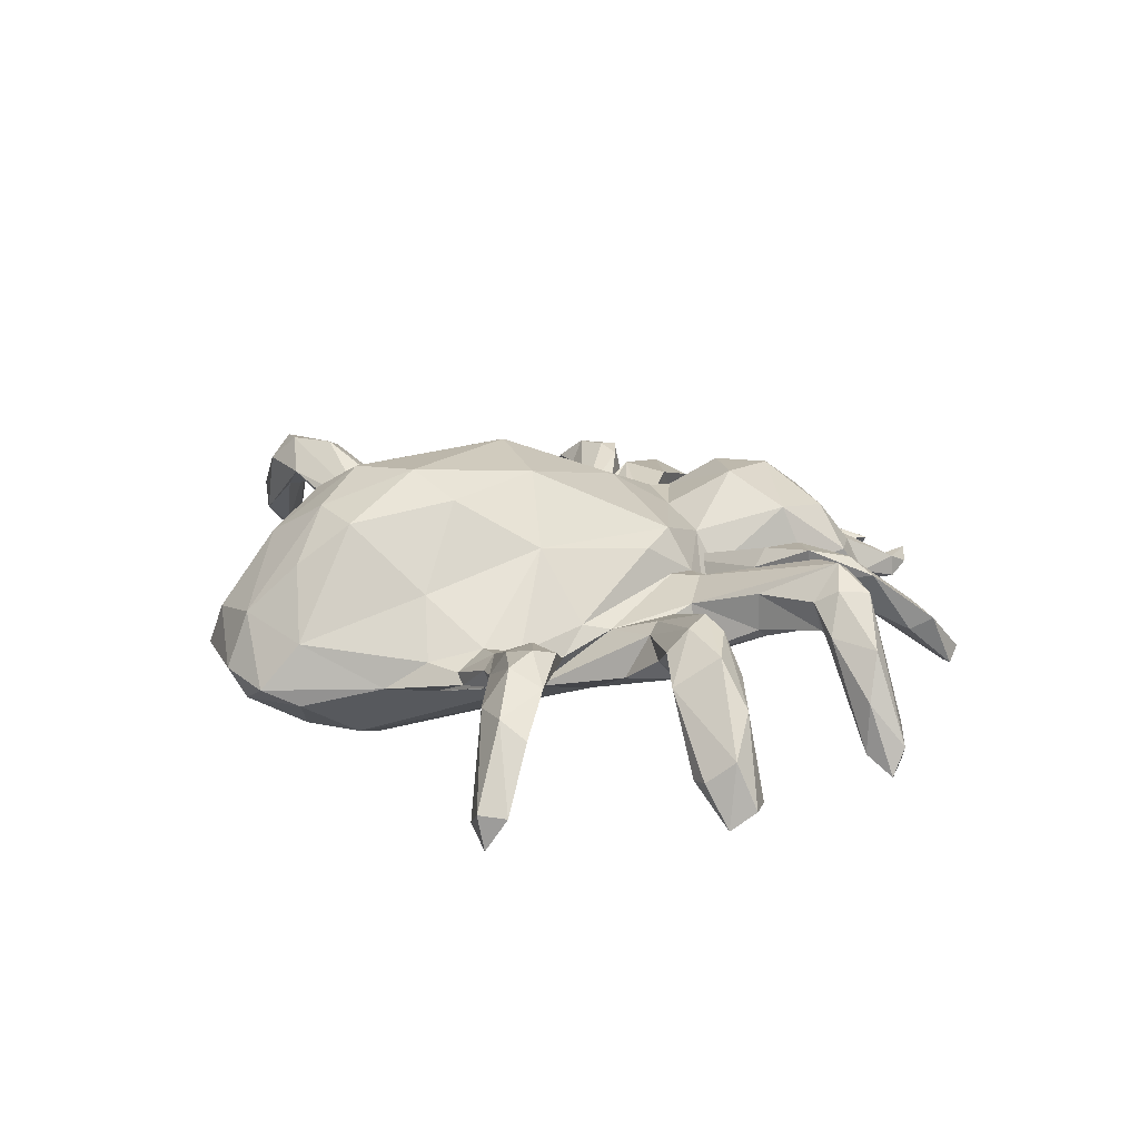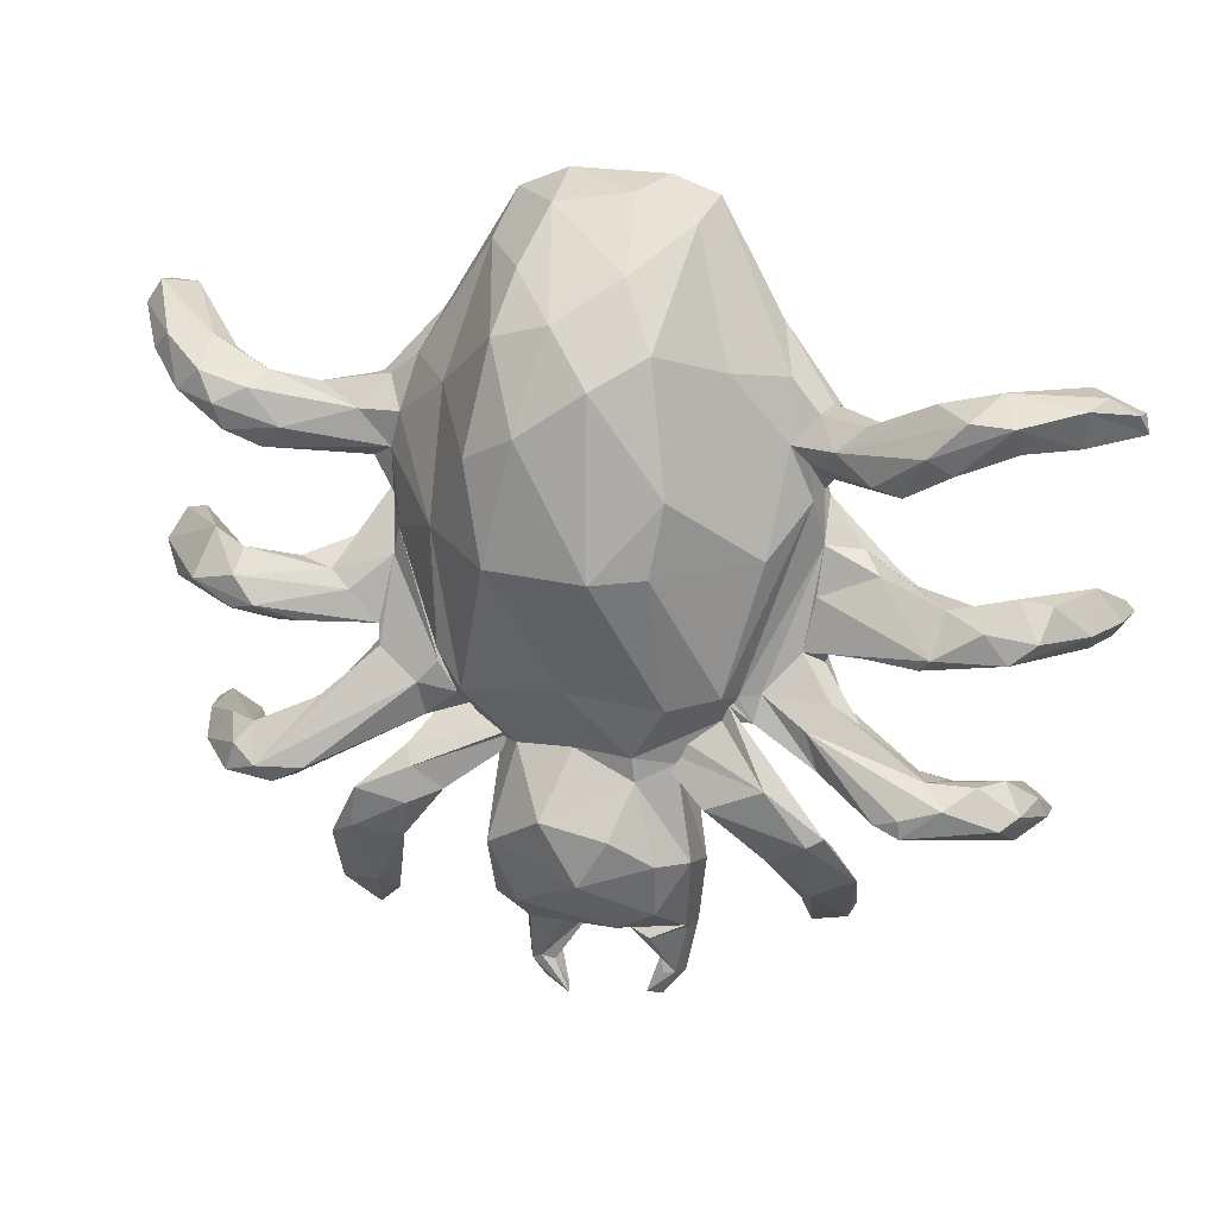
<metadata>
{"format":"obj","ext":"obj","renderer":"f3d","projection":"perspective","resolution":1024,"background":"white","views":[{"elev":16.3,"azim":-111.5,"up":"+Z"},{"elev":18.4,"azim":14.6,"up":"+Y"}]}
</metadata>
<code>
o Cube
v -4.706 -3.755 0.2631
v 10.27 1.925 0.9508
v -3.686 -6.945 1.377
v -5.649 -9.141 0.7088
v -0.6827 -11.19 0.8833
v -2.41 -4.04 2.51
v 2.723 2.458 1.78
v 1.595 -4.705 1.94
v 1.794 -3.986 2.878
v 1.483 2.193 -1.853
v 3.166 1.475 -0.6886
v 2.02 -4.532 1.756
v 1.868 -5.329 2.113
v -1.737 -4.42 0.3962
v 1.077 -5.113 2.59
v 0.7433 -6.695 3.196
v 0.5801 -8.739 -0.1372
v 2.243 -7.758 0.9738
v 2.185 -7.381 2.167
v 1.665 -7.834 0.1668
v -0.834 -7.349 -0.3281
v 1.526 -8.458 2.474
v -1.628 -9.422 0.3584
v -1.905 -7.204 2.559
v -5.322 -1.766 0.1119
v -2.798 -4.457 1.554
v -3.608 -4.289 1.667
v -3.669 1.982 -0.2506
v 4.742 -1.047 -0.3286
v 4.404 -1.127 0.5449
v -2.981 -0.7193 2.509
v -3.51 -5.052 1.403
v -2.976 -3.306 2.246
v -3.151 -3.803 1.64
v 2.828 -4.125 1.838
v 5.175 -1.224 0.3305
v 4.244 -0.1365 0.9741
v -6.681 -5.905 1.196
v -6.268 -6.522 1.694
v 6.477 -5.422 1.059
v 4.937 -4.351 0.6723
v 6.055 -6.342 1.203
v -7.107 -6.603 1.384
v -5.812 -6.065 2.455
v -6.524 -6.445 2.381
v -9.214 -6.199 -1.398
v -9.174 -6.483 -0.773
v -8.281 -6.881 -0.5644
v 7.107 -5.711 2.354
v 7.705 -5.343 1.856
v 6.305 -6.346 2.395
v 5.783 -6.149 2.277
v 8.178 -5.409 1.191
v 8.527 -5.945 1.661
v 7.391 -6.203 1.142
v 8.526 -6.793 -1.825
v 6.757 -3.334 0.9214
v 4.088 -3.248 0.8813
v 7.697 -2.244 1.856
v 8.176 -2.851 1.817
v 6.576 -2.947 0.4394
v 8.339 -2.942 1.026
v 9.444 -3.362 -1.119
v 8.72 -2.42 1.7
v 10.08 -2.72 -0.9561
v 9.509 -2.334 -1.633
v 8.964 -2.698 -1.431
v 8.268 -2.665 0.7641
v -7.282 -2.918 0.7667
v -6.737 -3.409 1.094
v -7.412 -2.3 1.794
v -7.767 -2.14 0.351
v -9.05 -1.698 -0.8628
v -9.539 -3.047 -1.352
v -4.533 0.04668 0.2047
v -3.821 2.195 0.479
v -4.965 1.092 0.898
v -4.427 1.733 0.3907
v 7.002 1.8 1.931
v 7.431 1.175 2.553
v 9.9 1.319 0.4999
v 8.297 1.462 2.538
v 9.735 2.318 1.343
v 9.419 2.204 2.047
v 8.225 2.02 2.933
v -8.635 1.379 1.349
v -7.766 1.239 0.995
v -6.384 0.7647 1.544
v -6.882 0.2804 1.295
v -9.389 2.001 0.5972
v -7.872 1.939 0.4559
v -9.05 3.05 -1.043
v 0.6852 5.632 0.8548
v -1.265 4.35 2.205
v -1.187 4.21 -1.513
v 2.061 5.413 -0.4453
v 2.397 4.442 -0.837
v -2.329 -3.901 -0.8744
v -3.15 -3.995 -0.09063
v 1.429 -4.79 1.276
v -2.941 -5.418 0.6053
v 0.2472 -4.591 1.227
v -0.7034 -4.766 1.286
v 4.495 -6.759 2.325
v 3.242 -6.635 1.624
v 3.686 -7.235 2.077
v 5.364 -7.814 1.275
v 2.394 -5.021 1.645
v 2.444 -5.903 1.872
v 1.242 -5.039 1.929
v 3.81 -7.41 1.104
v 4.848 -9.621 -0.9384
v 4.561 -9.214 -1.279
v 5.069 -9.143 -0.6352
v -3.911 -7.575 1.776
v -3.086 -6.312 1.207
v -5.41 -9.779 -0.4978
v -4.903 -9.864 -0.5777
v -4.833 -9.06 0.9038
v -4.639 -6.506 1.582
v -4.116 -7.54 1.125
v 1.999 -9.323 0.5797
v 1.231 -10.17 0.6174
v -1.624 -9.535 0.678
v -0.9845 -10.19 0.4178
v -0.8579 1.512 4.01
v -1.978 0.9357 3.512
v 0.6007 -1.146 4.173
v -0.1331 -3.622 3.286
v -1.526 -1.077 3.892
v -3.473 -1.771 -0.7072
v -1.901 3.226 -1.606
v 1.955 0.4013 3.657
v 1.672 -1.082 3.757
v 3.522 -1.133 1.947
v 1.882 5.079 0.728
v -2.804 -4.37 -0.3736
v -2.306 -4.397 -0.5161
v -3.094 -5.194 0.543
v -2.649 -4.79 1.224
v -3.064 -4.66 0.4712
v -2.085 -4.964 0.579
v -4.205 -0.1135 -0.2368
v 4.546 -5.492 1.498
v -0.4667 0.04985 -1.478
v 0.6107 -2.792 -0.3619
v 2.615 -3.383 0.8528
v -2.923 1.94 1.707
v -1.533 3.202 3.083
v -2.198 4.603 0.683
v 1.126 -5.632 2.557
v 1.612 -7.257 2.867
v -0.1923 -5.626 -0.1811
v -0.1407 -5.058 2.431
v 3.236 -4.592 1.474
v 2.688 -4.457 1.816
v 2.207 -4.66 1.979
v 1.056 -6.335 -0.1715
v -0.8989 -9.349 0.09709
v -1.958 -5.443 1.257
v -1.958 -9.31 0.6614
v -2.252 -7.647 1.255
v -0.6547 -6.396 3.221
v -1.41 -5.211 2.063
v -1.295 -9.544 0.3356
v -2.073 -8.762 1.429
v 0.107 -7.728 3.169
v -1.346 -8.489 2.377
v 1.677 -9.466 0.3129
v 3.692 2.045 -0.2232
v 4.391 -0.2642 -0.04738
v 3.756 2.253 0.8978
v 4.5 1.668 0.409
v 4.794 1.328 0.1296
v 2.971 -4.003 1.668
v 3.371 -4.02 1.325
v -4.289 -1.868 0.8911
v -4.489 -3.695 1.329
v -5.621 -4.792 0.9266
v -4.558 -3.278 1.162
v -4.901 -3.556 0.2987
v 2.778 -3.833 2.318
v 4.655 -3.166 0.9375
v 6.09 -1.867 0.2811
v 4.28 -4.639 1.529
v -7.055 -5.361 1.902
v -7.397 -5.761 2.202
v -7.116 -5.864 0.8922
v -3.952 -3.405 -0.2278
v -5.531 -5.017 0.7403
v 6.714 -5.321 1.898
v 2.822 -1.707 -0.1742
v 5.246 -5.12 0.8131
v 4.499 -3.457 0.7151
v 5.318 -4.543 1.204
v 4.739 -4.159 1.216
v -7.765 -5.424 1.318
v -8.75 -5.855 0.1111
v -5.668 -4.733 1.769
v -6.877 -5.64 1.2
v -6.809 -6.046 2.632
v -7.621 -6.381 2.167
v -8.677 -6.692 -1.248
v -8.249 -6.434 -1.307
v -8.717 -5.824 -1.002
v -8.433 -6.151 1.146
v -7.204 -6.707 1.63
v -7.883 -6.044 -0.577
v 7.703 -5.684 1.025
v 6.317 -6.53 1.616
v 7.091 -5.46 1.321
v 6.284 -5.96 2.431
v 8.313 -7.011 0.3039
v 8.137 -7.471 -1.136
v 7.617 -5.949 0.8949
v 7.712 -6.529 1.597
v 7.807 -6.553 1.118
v 8.18 -6.128 2.068
v 8.017 -7.404 -1.811
v 7.726 -7.374 -1.403
v 8.403 -7.101 -1.994
v 8.942 -6.409 0.3646
v 8.267 -6.439 -1.458
v 8.769 -5.972 0.5403
v 8.91 -6.837 -1.181
v 7.613 -7.121 -1.454
v 6.453 -3.183 1.554
v 6.713 -2.86 1.871
v 4.308 -2.133 0.7542
v 5.542 -1.622 0.7406
v 6.89 -2.006 1.305
v 4.496 -3.425 0.3691
v 5.056 -3.316 0.5195
v 4.675 -2.08 -0.2655
v 8.903 -1.865 1.021
v 8.253 -1.672 1.315
v 7.419 -2.058 0.8124
v 8.184 -2.034 0.6466
v 7.183 -2.51 0.5228
v 9.565 -2.01 -0.8119
v 9.563 -3.237 -2.197
v 9.855 -3.259 -1.711
v 9.428 -2.965 -2.152
v 10.05 -2.686 -2.269
v 10.25 -2.843 -2.105
v 9.605 -2.61 0.3826
v -6.436 -2.482 0.352
v -7.349 -1.828 1.306
v -5.152 -2.587 1.25
v -5.556 -2.231 1.092
v -6.327 -2.102 0.7651
v -7.544 -3.033 1.692
v -7.229 -2.286 0.6026
v -6.11 -3.23 1.569
v -6.967 -2.868 1.918
v -9.046 -2.334 -1.608
v -9.353 -2.752 -1.707
v -9.857 -2.134 -1.728
v -10.04 -2.663 -1.321
v -8.445 -2.55 1.459
v -8.153 -1.604 0.8251
v -9.74 -2.321 -0.3177
v -9.464 -1.751 -0.7926
v -7.963 -2.758 0.4136
v -8.15 -3.184 0.8764
v -9.182 -2.828 0.5075
v 4.368 0.3685 0.9214
v 5.563 0.5928 2.328
v 4.383 0.007321 0.5547
v 4.679 0.337 0.6752
v 4.185 0.6171 1.113
v 3.823 1.005 1.248
v 4.121 0.715 0.06342
v 4.762 1.065 1.782
v 6.636 1.272 1.833
v 4.347 1.602 1.058
v 5.326 1.563 1.633
v -3.408 3.06 -0.1441
v -4.41 -0.7229 0.4438
v -4.124 -1.255 1.018
v -4.375 0.2773 0.6492
v -4.144 1.046 0.7536
v -4.814 0.037 0.4303
v -4.663 1.699 0.1769
v -5.705 1.426 0.4287
v -5.75 1.597 0.8385
v -6.162 0.7188 0.5443
v 7.789 2.161 1.733
v 9.529 1.8 0.2373
v 5.61 1.312 1.028
v 5.697 1.581 1.483
v 6.71 2.253 2.301
v 6.126 0.4112 2.285
v 5.777 0.5331 1.431
v 7.133 1.039 2.819
v 6.639 1.377 3.028
v 7.382 2.101 3.035
v 7.923 2.565 2.437
v 10.34 1.764 0.07856
v 10.43 1.469 0.5171
v 9.324 1.432 1.762
v 9.375 2.358 0.7287
v 8.184 1.668 1.881
v -8.935 2.403 0.9506
v -7.011 1.565 1.63
v -7.544 0.682 1.664
v -7.683 1.245 1.835
v -8.012 1.868 1.647
v -6.738 1.823 1.084
v -7.511 2.14 0.771
v -7.132 1.636 0.816
v -9.798 3.031 -1.361
v -10.07 2.647 -0.6526
v -9.71 3.156 -0.627
v -9.216 2.64 -1.109
v -8.538 1.634 0.7814
v -7.971 2.434 0.8732
v -0.8693 5.419 1.142
v 1.156 5.834 -0.1235
v -0.9674 5.508 -0.8189
v -0.8552 5.895 -0.1165
v 0.8967 4.315 2.452
v 0.6759 4.482 -1.535
v 3.425 3.134 -0.04671
v -2.385 4.669 -0.6786
v -1.958 5.442 -0.351
v 0.5227 2.437 3.865
v 1.567 3.033 3.201
v -0.3508 3.516 3.249
v 1.769 3.07 -1.728
v -1.986 0.418 -1.441
v 0.4949 2.172 -2.07
v -1.084 2.564 -1.99
v 3.071 -4.977 1.947
v -2.408 -5.885 0.9753
v 0.07116 -3.909 0.1303
v 0.1952 -4.435 0.6362
v -1.044 -5.052 1.256
v -0.9012 -4.723 0.6067
v -3.259 -5.119 0.9171
v -3.801 -5.57 1.784
v 4.024 -8.326 0.1048
v 3.694 -5.585 2.535
v 4.827 -6.607 2.169
v 2.483 -6.095 2.501
v 4.221 -6.483 1.589
v 4.856 -7.189 1.209
v 4.392 -8.318 1.105
v 4.218 -9.623 -1.504
v 3.97 -9.403 -1.418
v 4.069 -9.831 -1.065
v 4.085 -8.689 0.3781
v 3.87 -9.618 -1.365
v -4.544 -9.459 0.3446
v -5.495 -8.638 0.4563
v -3.902 -5.906 1.296
v -3.61 -5.913 2.15
v -3.717 -6.701 2.223
v -3.005 -6.433 1.901
v -4.768 -6.415 2.336
v -5.166 -10.09 -0.1991
v -5.476 -7.669 1.805
v -4.929 -7.358 2.143
v 1.932 -9.073 1.47
v 0.702 -8.865 2.388
v -1.348 -9.242 1.448
v 1.73 -10.52 0.531
v 1.233 -9.337 1.719
v 1.88 -9.277 1.129
v 0.7871 -9.127 1.652
v 1.586 -10.44 0.8878
v 1.31 -10.53 0.798
v 0.9391 -11.04 0.7137
v 0.4375 -9.416 0.7841
v 1.379 -10.33 0.4099
v 1.08 -11.04 0.5426
v 1.287 -11.04 0.6873
v -0.0884 -9.287 1.036
v -0.2771 -9.45 0.582
v 0.8639 -9.439 0.3759
v -1.251 -10.36 0.951
v -0.611 -9.183 1.551
v -1.466 -10.44 0.9149
v -0.7485 -11.1 0.6258
v -1.008 -10.5 0.7899
v -1.475 -10.47 0.4297
v -1.243 -10.92 0.6877
f 327 133 328
f 327 126 128
f 128 134 133
f 9 128 129
f 128 130 129
f 130 6 129
f 130 31 6
f 149 148 127
f 182 134 9
f 7 135 272
f 133 135 7
f 136 322 328
f 136 93 322
f 98 138 137
f 138 101 139
f 26 164 6
f 26 140 164
f 26 6 33
f 141 142 140
f 160 140 142
f 164 140 160
f 132 143 278
f 25 131 247
f 155 144 176
f 144 185 176
f 144 52 185
f 145 146 98
f 10 146 332
f 146 10 108
f 131 98 137
f 190 189 99
f 98 331 145
f 192 234 232
f 108 10 147
f 10 192 147
f 148 149 150
f 150 94 318
f 158 12 20
f 8 12 102
f 102 12 14
f 12 8 156
f 21 14 153
f 102 14 141
f 154 151 15
f 156 157 12
f 175 156 155
f 15 182 9
f 157 13 12
f 156 13 157
f 169 17 20
f 169 159 17
f 379 159 380
f 158 20 17
f 14 162 160
f 161 162 14
f 21 161 14
f 154 163 151
f 164 163 154
f 151 16 152
f 159 379 165
f 23 159 165
f 165 124 23
f 165 379 125
f 162 166 24
f 166 168 24
f 366 166 161
f 16 167 152
f 24 167 163
f 152 167 22
f 18 122 169
f 18 19 122
f 22 19 152
f 364 122 19
f 22 364 19
f 177 180 178
f 76 282 148
f 76 78 282
f 273 171 170
f 170 97 324
f 11 29 234
f 11 234 192
f 172 276 173
f 96 172 324
f 175 37 182
f 175 30 37
f 176 58 30
f 280 34 26
f 31 280 33
f 31 281 280
f 27 201 44
f 178 199 201
f 1 180 181
f 180 70 181
f 194 183 58
f 183 233 227
f 61 29 239
f 176 196 58
f 185 191 196
f 186 187 201
f 197 206 187
f 187 206 202
f 38 200 179
f 188 186 200
f 141 207 99
f 99 207 190
f 1 189 190
f 32 44 39
f 1 190 179
f 41 40 193
f 232 193 192
f 41 193 232
f 194 41 232
f 155 42 144
f 188 204 208
f 43 48 204
f 38 188 200
f 200 186 199
f 201 202 45
f 45 207 39
f 205 204 46
f 203 204 48
f 207 202 48
f 202 206 47
f 47 48 202
f 47 203 48
f 43 207 48
f 208 205 186
f 188 208 186
f 49 218 50
f 211 191 53
f 191 50 53
f 144 210 51
f 42 216 210
f 212 51 49
f 195 191 40
f 40 191 211
f 212 49 185
f 213 222 218
f 209 223 226
f 55 215 217
f 216 55 217
f 51 216 218
f 221 219 226
f 221 214 219
f 226 219 220
f 214 220 219
f 213 225 222
f 54 222 224
f 53 224 223
f 224 222 225
f 225 56 223
f 226 217 215
f 217 226 220
f 231 237 184
f 231 59 236
f 227 60 228
f 229 58 228
f 229 228 230
f 30 36 171
f 230 231 36
f 183 232 233
f 61 57 232
f 59 64 236
f 236 64 235
f 236 235 240
f 237 238 239
f 184 237 239
f 237 236 238
f 61 62 57
f 57 60 227
f 68 62 61
f 236 240 66
f 60 246 64
f 59 60 64
f 244 241 243
f 63 241 242
f 243 241 67
f 245 241 244
f 65 242 245
f 66 244 243
f 238 66 67
f 66 243 67
f 60 63 246
f 62 63 60
f 63 242 246
f 68 63 62
f 235 246 240
f 246 65 240
f 65 245 240
f 238 67 68
f 68 67 241
f 247 69 253
f 253 69 264
f 69 265 264
f 248 261 71
f 131 69 247
f 249 255 180
f 250 71 249
f 250 249 177
f 25 251 250
f 72 73 261
f 73 256 258
f 252 265 70
f 70 265 69
f 253 72 248
f 72 261 248
f 71 260 255
f 260 266 252
f 252 266 265
f 266 262 259
f 261 262 260
f 261 263 262
f 72 257 256
f 265 266 74
f 264 265 74
f 267 268 271
f 268 296 274
f 37 269 271
f 273 269 30
f 269 273 270
f 275 290 79
f 275 79 80
f 79 303 80
f 79 288 303
f 270 293 267
f 272 276 172
f 273 174 294
f 273 294 270
f 294 174 80
f 281 89 283
f 150 278 76
f 76 278 78
f 143 177 279
f 31 282 281
f 281 283 279
f 87 91 311
f 316 91 87
f 283 287 75
f 284 286 78
f 87 285 287
f 78 286 77
f 77 305 88
f 288 302 289
f 291 79 290
f 277 292 291
f 296 85 297
f 296 293 295
f 293 80 295
f 295 80 82
f 296 297 274
f 297 292 274
f 297 298 292
f 299 289 302
f 299 300 81
f 299 81 289
f 301 84 85
f 2 83 84
f 84 300 2
f 301 85 82
f 301 81 300
f 85 84 298
f 298 84 83
f 303 81 82
f 303 289 81
f 80 303 82
f 88 305 307
f 307 305 308
f 305 309 308
f 307 308 86
f 89 86 287
f 311 310 309
f 285 309 286
f 312 92 315
f 90 304 313
f 316 315 91
f 90 313 315
f 317 304 308
f 317 314 304
f 93 321 318
f 320 96 323
f 321 320 326
f 321 319 320
f 323 333 95
f 323 330 332
f 324 97 96
f 325 95 132
f 126 327 329
f 127 126 149
f 11 10 330
f 150 318 326
f 318 321 326
f 10 332 330
f 136 96 319
f 172 136 7
f 100 109 345
f 334 346 108
f 346 111 105
f 146 336 138
f 138 335 101
f 101 116 356
f 116 3 121
f 100 110 337
f 137 139 99
f 141 340 341
f 141 103 102
f 110 102 337
f 102 103 337
f 103 338 337
f 103 357 338
f 8 110 343
f 110 100 345
f 345 105 106
f 35 334 147
f 334 347 346
f 147 334 108
f 114 112 113
f 105 111 106
f 344 347 334
f 104 348 107
f 104 106 348
f 348 112 107
f 111 352 106
f 349 350 113
f 349 353 350
f 349 113 112
f 351 349 112
f 342 353 352
f 347 114 113
f 347 113 350
f 342 350 353
f 3 115 121
f 355 362 120
f 139 101 356
f 357 359 338
f 358 115 359
f 341 360 357
f 341 120 360
f 341 357 103
f 357 358 359
f 361 118 354
f 361 117 118
f 119 4 361
f 361 354 119
f 362 4 363
f 355 4 362
f 120 362 360
f 363 4 119
f 121 115 118
f 120 121 355
f 121 117 355
f 22 365 364
f 366 365 168
f 366 382 365
f 159 169 380
f 169 375 380
f 370 371 368
f 374 371 370
f 123 372 371
f 369 371 367
f 369 368 371
f 380 123 374
f 377 373 376
f 375 373 123
f 375 376 373
f 378 382 379
f 379 382 381
f 161 124 366
f 382 378 370
f 381 383 5
f 124 383 366
f 366 383 382
f 382 383 381
f 387 384 5
f 385 5 384
f 383 387 5
f 133 327 128
f 127 130 126
f 128 126 130
f 9 134 128
f 6 31 33
f 130 127 31
f 127 148 31
f 282 31 148
f 331 132 333
f 132 95 333
f 7 272 172
f 133 134 135
f 182 135 134
f 37 272 135
f 328 133 7
f 7 136 328
f 328 322 327
f 137 138 139
f 26 32 140
f 141 14 142
f 32 141 140
f 278 143 28
f 132 131 143
f 25 143 131
f 250 143 25
f 146 145 332
f 108 336 146
f 189 131 99
f 98 131 331
f 99 131 137
f 132 331 131
f 35 192 155
f 147 192 35
f 10 11 192
f 150 149 94
f 94 149 329
f 20 12 18
f 12 13 18
f 18 13 19
f 13 151 19
f 19 151 152
f 158 153 12
f 14 12 153
f 129 6 154
f 129 154 15
f 129 15 9
f 154 6 164
f 176 175 155
f 175 182 156
f 15 156 182
f 151 13 15
f 13 156 15
f 153 158 21
f 21 159 23
f 21 158 17
f 21 17 159
f 160 24 164
f 160 162 24
f 142 14 160
f 21 23 161
f 164 24 163
f 151 163 16
f 161 166 162
f 366 168 166
f 16 163 167
f 24 168 167
f 168 365 167
f 22 167 365
f 20 18 169
f 180 255 254
f 1 178 180
f 34 280 177
f 148 150 76
f 170 171 97
f 29 11 171
f 172 173 324
f 174 324 173
f 96 136 172
f 175 176 30
f 26 34 27
f 34 177 178
f 33 280 26
f 27 178 201
f 27 34 178
f 178 1 179
f 178 179 199
f 180 254 70
f 189 181 70
f 30 58 229
f 135 182 37
f 228 183 227
f 171 184 29
f 234 29 61
f 239 29 184
f 171 36 184
f 36 231 184
f 176 185 196
f 185 52 212
f 185 49 191
f 201 199 186
f 186 197 187
f 201 187 202
f 141 39 207
f 32 26 27
f 32 27 44
f 39 44 45
f 190 38 179
f 32 39 141
f 211 209 40
f 42 193 55
f 193 40 55
f 40 209 55
f 155 192 42
f 192 193 42
f 35 155 156
f 41 194 195
f 210 144 42
f 194 58 196
f 194 196 195
f 196 191 195
f 195 40 41
f 188 43 204
f 197 198 206
f 206 198 47
f 198 205 46
f 198 46 47
f 190 207 38
f 207 43 38
f 188 38 43
f 179 200 199
f 45 44 201
f 207 45 202
f 47 46 203
f 46 204 203
f 186 205 197
f 197 205 198
f 205 208 204
f 50 218 54
f 50 54 53
f 53 54 224
f 42 55 216
f 51 210 216
f 52 144 51
f 212 52 51
f 191 49 50
f 217 214 213
f 213 214 225
f 215 209 226
f 55 209 215
f 209 211 53
f 216 217 213
f 216 213 218
f 49 51 218
f 223 221 226
f 221 225 214
f 56 225 221
f 56 221 223
f 218 222 54
f 209 53 223
f 223 224 225
f 217 220 214
f 237 231 236
f 30 229 230
f 58 183 228
f 231 230 228
f 30 230 36
f 194 232 183
f 232 57 233
f 233 57 227
f 234 61 232
f 59 228 60
f 60 57 62
f 231 228 59
f 239 68 61
f 239 238 68
f 238 236 66
f 66 240 244
f 246 242 65
f 245 242 241
f 240 245 244
f 235 64 246
f 68 241 63
f 72 253 264
f 71 261 260
f 250 248 71
f 131 189 69
f 1 181 189
f 69 189 70
f 251 25 247
f 251 247 253
f 177 249 180
f 249 71 255
f 143 250 177
f 73 72 256
f 261 73 263
f 73 258 263
f 250 251 248
f 251 253 248
f 254 252 70
f 254 255 252
f 255 260 252
f 74 258 257
f 263 258 262
f 262 258 259
f 258 256 257
f 259 258 74
f 260 262 266
f 266 259 74
f 72 264 257
f 264 74 257
f 271 268 274
f 267 293 268
f 37 30 269
f 271 269 267
f 267 269 270
f 272 37 271
f 271 274 272
f 273 170 174
f 170 324 174
f 171 273 30
f 270 294 293
f 272 274 276
f 276 274 277
f 174 290 275
f 80 174 275
f 174 173 290
f 276 277 173
f 290 173 291
f 173 277 291
f 281 282 77
f 89 281 88
f 281 77 88
f 278 284 78
f 143 279 28
f 28 279 75
f 28 284 278
f 75 287 28
f 280 279 177
f 75 279 283
f 280 281 279
f 287 86 87
f 283 89 287
f 28 285 284
f 284 285 286
f 285 87 311
f 28 287 285
f 282 78 77
f 77 286 309
f 292 298 302
f 288 292 302
f 291 292 79
f 79 292 288
f 268 293 296
f 296 295 85
f 293 294 80
f 295 82 85
f 274 292 277
f 2 300 299
f 2 299 83
f 301 300 84
f 82 81 301
f 297 85 298
f 302 298 83
f 83 299 302
f 303 288 289
f 304 314 313
f 305 77 309
f 308 309 317
f 306 88 307
f 86 308 304
f 89 88 306
f 89 306 86
f 316 86 90
f 306 307 86
f 87 86 316
f 311 91 310
f 285 311 309
f 309 310 317
f 312 314 92
f 312 315 313
f 314 312 313
f 86 304 90
f 91 315 310
f 310 315 92
f 310 92 317
f 316 90 315
f 317 92 314
f 93 319 321
f 96 320 319
f 94 329 318
f 318 329 322
f 318 322 93
f 320 323 95
f 323 332 333
f 96 97 323
f 171 11 97
f 278 325 132
f 325 326 320
f 325 320 95
f 149 126 329
f 327 322 329
f 97 11 330
f 97 330 323
f 278 150 326
f 278 326 325
f 145 331 332
f 331 333 332
f 136 319 93
f 100 336 108
f 100 108 109
f 108 105 109
f 108 346 105
f 98 146 138
f 138 336 335
f 336 339 335
f 336 337 339
f 101 335 116
f 356 116 120
f 120 116 121
f 359 116 335
f 338 359 335
f 116 359 3
f 336 100 337
f 337 338 339
f 338 335 339
f 141 99 340
f 99 139 340
f 141 341 103
f 111 346 347
f 111 347 342
f 342 347 350
f 8 102 110
f 156 8 343
f 343 110 345
f 343 345 104
f 104 345 106
f 156 343 35
f 35 343 344
f 35 344 334
f 344 343 104
f 345 109 105
f 107 112 114
f 111 342 352
f 104 107 344
f 344 107 347
f 348 351 112
f 106 352 348
f 348 352 351
f 351 353 349
f 352 353 351
f 107 114 347
f 354 115 119
f 355 117 4
f 3 359 115
f 340 139 341
f 341 139 356
f 341 356 120
f 357 360 358
f 360 363 358
f 361 4 117
f 360 362 363
f 358 363 115
f 115 363 119
f 118 115 354
f 121 118 117
f 380 374 378
f 378 374 370
f 365 370 364
f 365 382 370
f 169 367 375
f 169 122 367
f 364 369 122
f 364 368 369
f 364 370 368
f 371 373 377
f 371 372 373
f 374 123 371
f 122 369 367
f 380 375 123
f 367 371 377
f 123 373 372
f 375 367 376
f 376 367 377
f 125 379 385
f 379 381 385
f 380 378 379
f 23 124 161
f 385 381 5
f 124 386 383
f 165 125 386
f 165 386 124
f 386 125 384
f 386 384 387
f 384 125 385
f 386 387 383

</code>
